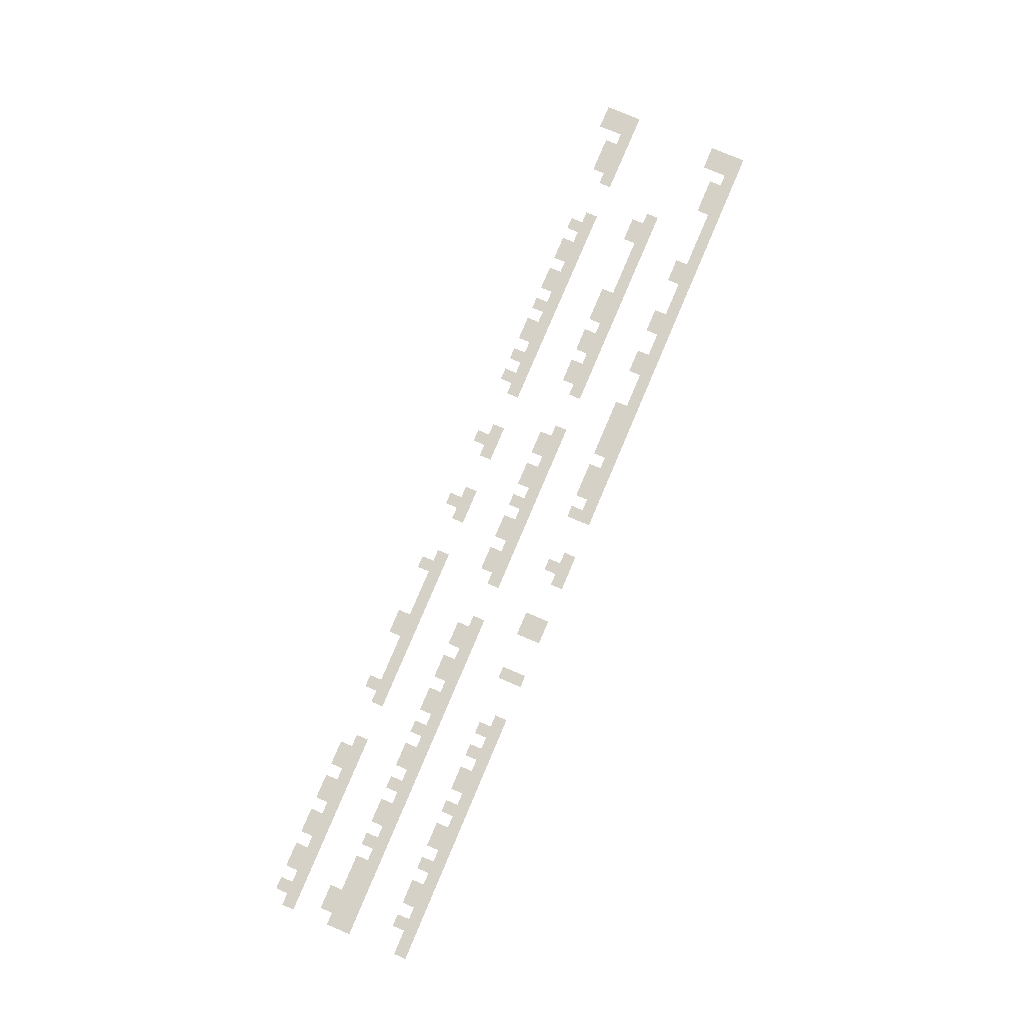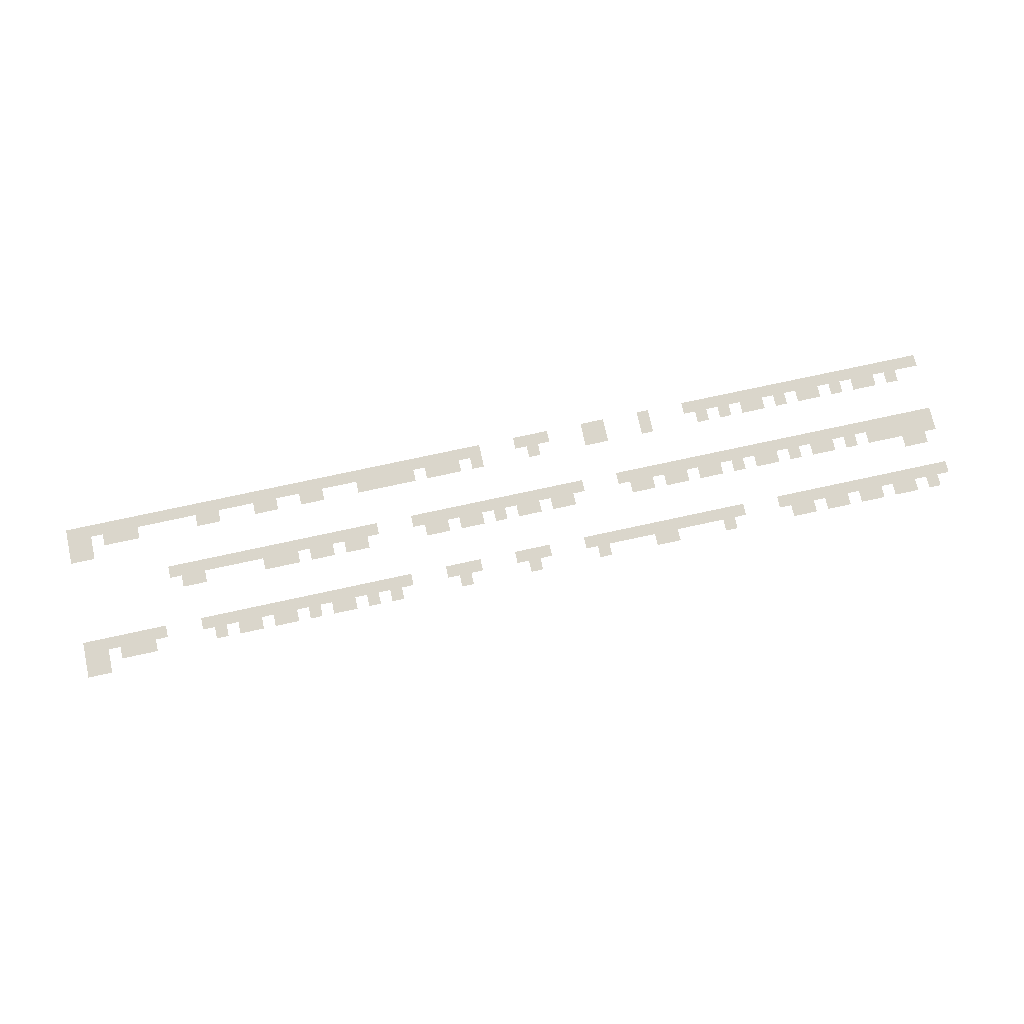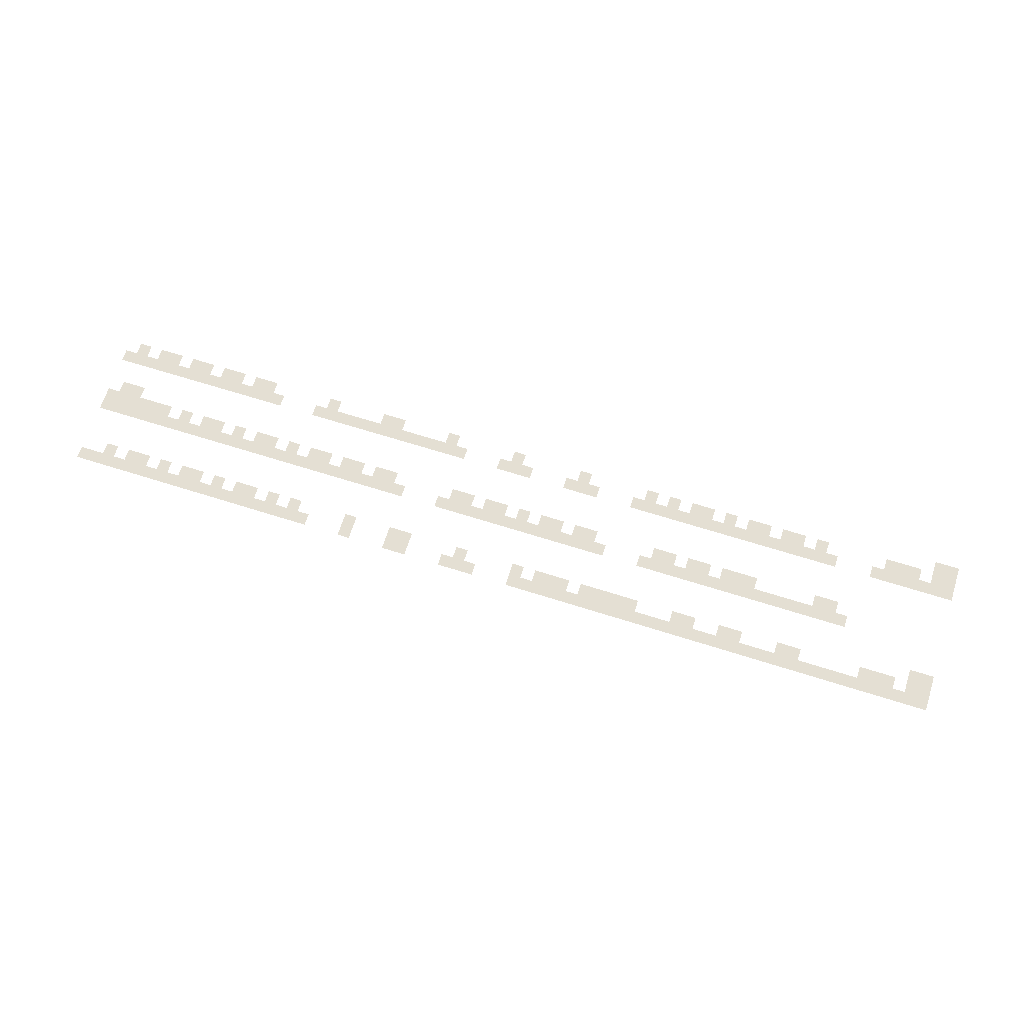
<metadata>
{"format":"obj","ext":"obj","renderer":"f3d","projection":"perspective","resolution":1024,"background":"white","views":[{"elev":78.7,"azim":-67.0,"up":"+Z"},{"elev":74.0,"azim":167.7,"up":"+Z"},{"elev":66.8,"azim":17.7,"up":"+Z"}]}
</metadata>
<code>
v 0 -240 0
v -80 -240 0
v -80 -160 0
v 0 -160 0
v -160 -240 0
v -160 -160 0
v 0 -320 0
v -80 -320 0
v -160 -320 0
v -240 -320 0
v -320 -320 0
v -320 -240 0
v -240 -240 0
v -400 -320 0
v -400 -240 0
v -480 -320 0
v -480 -240 0
v -880 -320 0
v -960 -320 0
v -960 -240 0
v -880 -240 0
v -1040 -320 0
v -1120 -320 0
v -1120 -240 0
v -1040 -240 0
v -1200 -320 0
v -1200 -240 0
v -1280 -320 0
v -1360 -320 0
v -1360 -240 0
v -1280 -240 0
v -1440 -320 0
v -1440 -240 0
v -1520 -320 0
v -1600 -320 0
v -1600 -240 0
v -1520 -240 0
v -1680 -320 0
v -1760 -320 0
v -1760 -240 0
v -1680 -240 0
v -1840 -320 0
v -1840 -240 0
v -1920 -320 0
v -2000 -320 0
v -2000 -240 0
v -1920 -240 0
v -2080 -320 0
v -2160 -320 0
v -2160 -240 0
v -2080 -240 0
v -2560 -320 0
v -2640 -320 0
v -2640 -240 0
v -2560 -240 0
v -3040 -320 0
v -3120 -320 0
v -3120 -240 0
v -3040 -240 0
v -3520 -320 0
v -3600 -320 0
v -3600 -240 0
v -3520 -240 0
v -3920 -320 0
v -4000 -320 0
v -4000 -240 0
v -3920 -240 0
v -4080 -320 0
v -4080 -240 0
v -4400 -320 0
v -4480 -320 0
v -4480 -240 0
v -4400 -240 0
v -4880 -320 0
v -4960 -320 0
v -4960 -240 0
v -4880 -240 0
v -5040 -320 0
v -5040 -240 0
v -5120 -320 0
v -5200 -320 0
v -5200 -240 0
v -5120 -240 0
v -5280 -320 0
v -5280 -240 0
v -5360 -320 0
v -5440 -320 0
v -5440 -240 0
v -5360 -240 0
v -5520 -320 0
v -5520 -240 0
v -5600 -320 0
v -5680 -320 0
v -5680 -240 0
v -5600 -240 0
v -5760 -320 0
v -5760 -240 0
v -5840 -320 0
v -5920 -320 0
v -5920 -240 0
v -5840 -240 0
v 0 -400 0
v -80 -400 0
v -160 -400 0
v -240 -400 0
v -320 -400 0
v -400 -400 0
v -480 -400 0
v -560 -400 0
v -560 -320 0
v -800 -400 0
v -880 -400 0
v -800 -320 0
v -960 -400 0
v -1040 -400 0
v -1120 -400 0
v -1200 -400 0
v -1280 -400 0
v -1360 -400 0
v -1440 -400 0
v -1520 -400 0
v -1600 -400 0
v -1680 -400 0
v -1760 -400 0
v -1840 -400 0
v -1920 -400 0
v -2000 -400 0
v -2080 -400 0
v -2160 -400 0
v -2240 -400 0
v -2240 -320 0
v -2480 -400 0
v -2560 -400 0
v -2480 -320 0
v -2640 -400 0
v -2720 -400 0
v -2720 -320 0
v -2960 -400 0
v -3040 -400 0
v -2960 -320 0
v -3120 -400 0
v -3200 -400 0
v -3200 -320 0
v -3440 -400 0
v -3520 -400 0
v -3440 -320 0
v -3600 -400 0
v -3680 -400 0
v -3680 -320 0
v -3760 -400 0
v -3760 -320 0
v -3840 -400 0
v -3840 -320 0
v -3920 -400 0
v -4000 -400 0
v -4080 -400 0
v -4160 -400 0
v -4160 -320 0
v -4240 -400 0
v -4240 -320 0
v -4320 -400 0
v -4320 -320 0
v -4400 -400 0
v -4480 -400 0
v -4560 -400 0
v -4560 -320 0
v -4800 -400 0
v -4880 -400 0
v -4800 -320 0
v -4960 -400 0
v -5040 -400 0
v -5120 -400 0
v -5200 -400 0
v -5280 -400 0
v -5360 -400 0
v -5440 -400 0
v -5520 -400 0
v -5600 -400 0
v -5680 -400 0
v -5760 -400 0
v -5840 -400 0
v -5920 -400 0
v -6000 -400 0
v -6000 -320 0
v -5760 -640 0
v -5840 -640 0
v -5840 -560 0
v -5760 -560 0
v -5920 -640 0
v -5920 -560 0
v -720 -720 0
v -800 -720 0
v -800 -640 0
v -720 -640 0
v -880 -720 0
v -880 -640 0
v -1280 -720 0
v -1360 -720 0
v -1360 -640 0
v -1280 -640 0
v -1440 -720 0
v -1440 -640 0
v -1520 -720 0
v -1520 -640 0
v -1600 -720 0
v -1680 -720 0
v -1680 -640 0
v -1600 -640 0
v -1760 -720 0
v -1760 -640 0
v -1840 -720 0
v -1920 -720 0
v -1920 -640 0
v -1840 -640 0
v -2000 -720 0
v -2000 -640 0
v -2400 -720 0
v -2480 -720 0
v -2480 -640 0
v -2400 -640 0
v -2560 -720 0
v -2560 -640 0
v -2640 -720 0
v -2720 -720 0
v -2720 -640 0
v -2640 -640 0
v -2800 -720 0
v -2800 -640 0
v -2880 -720 0
v -2960 -720 0
v -2960 -640 0
v -2880 -640 0
v -3040 -720 0
v -3120 -720 0
v -3120 -640 0
v -3040 -640 0
v -3200 -720 0
v -3200 -640 0
v -3280 -720 0
v -3360 -720 0
v -3360 -640 0
v -3280 -640 0
v -3440 -720 0
v -3440 -640 0
v -3840 -720 0
v -3920 -720 0
v -3920 -640 0
v -3840 -640 0
v -4000 -720 0
v -4000 -640 0
v -4080 -720 0
v -4160 -720 0
v -4160 -640 0
v -4080 -640 0
v -4240 -720 0
v -4240 -640 0
v -4320 -720 0
v -4400 -720 0
v -4400 -640 0
v -4320 -640 0
v -4480 -720 0
v -4480 -640 0
v -4560 -720 0
v -4640 -720 0
v -4640 -640 0
v -4560 -640 0
v -4720 -720 0
v -4800 -720 0
v -4800 -640 0
v -4720 -640 0
v -4880 -720 0
v -4880 -640 0
v -4960 -720 0
v -5040 -720 0
v -5040 -640 0
v -4960 -640 0
v -5120 -720 0
v -5200 -720 0
v -5200 -640 0
v -5120 -640 0
v -5280 -720 0
v -5280 -640 0
v -5360 -720 0
v -5440 -720 0
v -5440 -640 0
v -5360 -640 0
v -5520 -720 0
v -5600 -720 0
v -5600 -640 0
v -5520 -640 0
v -5680 -720 0
v -5680 -640 0
v -5760 -720 0
v -5840 -720 0
v -5920 -720 0
v -6000 -720 0
v -6000 -640 0
v -640 -800 0
v -720 -800 0
v -640 -720 0
v -800 -800 0
v -880 -800 0
v -960 -800 0
v -960 -720 0
v -1040 -800 0
v -1040 -720 0
v -1120 -800 0
v -1120 -720 0
v -1200 -800 0
v -1200 -720 0
v -1280 -800 0
v -1360 -800 0
v -1440 -800 0
v -1520 -800 0
v -1600 -800 0
v -1680 -800 0
v -1760 -800 0
v -1840 -800 0
v -1920 -800 0
v -2000 -800 0
v -2080 -800 0
v -2080 -720 0
v -2320 -800 0
v -2400 -800 0
v -2320 -720 0
v -2480 -800 0
v -2560 -800 0
v -2640 -800 0
v -2720 -800 0
v -2800 -800 0
v -2880 -800 0
v -2960 -800 0
v -3040 -800 0
v -3120 -800 0
v -3200 -800 0
v -3280 -800 0
v -3360 -800 0
v -3440 -800 0
v -3520 -800 0
v -3520 -720 0
v -3760 -800 0
v -3840 -800 0
v -3760 -720 0
v -3920 -800 0
v -4000 -800 0
v -4080 -800 0
v -4160 -800 0
v -4240 -800 0
v -4320 -800 0
v -4400 -800 0
v -4480 -800 0
v -4560 -800 0
v -4640 -800 0
v -4720 -800 0
v -4800 -800 0
v -4880 -800 0
v -4960 -800 0
v -5040 -800 0
v -5120 -800 0
v -5200 -800 0
v -5280 -800 0
v -5360 -800 0
v -5440 -800 0
v -5520 -800 0
v -5600 -800 0
v -5680 -800 0
v -5760 -800 0
v -5840 -800 0
v -5920 -800 0
v -6000 -800 0
v 0 -1040 0
v -80 -1040 0
v -80 -960 0
v 0 -960 0
v -160 -1040 0
v -160 -960 0
v 0 -1120 0
v -80 -1120 0
v -160 -1120 0
v -240 -1120 0
v -320 -1120 0
v -320 -1040 0
v -240 -1040 0
v -400 -1120 0
v -400 -1040 0
v -480 -1120 0
v -480 -1040 0
v -880 -1120 0
v -960 -1120 0
v -960 -1040 0
v -880 -1040 0
v -1040 -1120 0
v -1040 -1040 0
v -1280 -1120 0
v -1360 -1120 0
v -1360 -1040 0
v -1280 -1040 0
v -1440 -1120 0
v -1440 -1040 0
v -1600 -1120 0
v -1680 -1120 0
v -1680 -1040 0
v -1600 -1040 0
v -1760 -1120 0
v -1760 -1040 0
v -2000 -1120 0
v -2080 -1120 0
v -2080 -1040 0
v -2000 -1040 0
v -2160 -1120 0
v -2160 -1040 0
v -2240 -1120 0
v -2240 -1040 0
v -2320 -1120 0
v -2320 -1040 0
v -2400 -1120 0
v -2400 -1040 0
v -2480 -1120 0
v -2560 -1120 0
v -2560 -1040 0
v -2480 -1040 0
v -2640 -1120 0
v -2640 -1040 0
v -2720 -1120 0
v -2720 -1040 0
v -2800 -1120 0
v -2880 -1120 0
v -2880 -1040 0
v -2800 -1040 0
v -3200 -1120 0
v -3280 -1120 0
v -3280 -1040 0
v -3200 -1040 0
v -3600 -1120 0
v -3680 -1120 0
v -3680 -1040 0
v -3600 -1040 0
v -3760 -1120 0
v -3760 -1040 0
v -4000 -1120 0
v -4080 -1120 0
v -4080 -1040 0
v -4000 -1040 0
v -4400 -1120 0
v -4480 -1120 0
v -4480 -1040 0
v -4400 -1040 0
v -4560 -1120 0
v -4640 -1120 0
v -4640 -1040 0
v -4560 -1040 0
v -4720 -1120 0
v -4800 -1120 0
v -4800 -1040 0
v -4720 -1040 0
v -4880 -1120 0
v -4880 -1040 0
v -4960 -1120 0
v -5040 -1120 0
v -5040 -1040 0
v -4960 -1040 0
v -5120 -1120 0
v -5200 -1120 0
v -5200 -1040 0
v -5120 -1040 0
v -5280 -1120 0
v -5280 -1040 0
v -5360 -1120 0
v -5440 -1120 0
v -5440 -1040 0
v -5360 -1040 0
v -5520 -1120 0
v -5600 -1120 0
v -5600 -1040 0
v -5520 -1040 0
v -5680 -1120 0
v -5680 -1040 0
v -5760 -1120 0
v -5840 -1120 0
v -5840 -1040 0
v -5760 -1040 0
v 0 -1200 0
v -80 -1200 0
v -160 -1200 0
v -240 -1200 0
v -320 -1200 0
v -400 -1200 0
v -480 -1200 0
v -560 -1200 0
v -560 -1120 0
v -640 -1200 0
v -640 -1120 0
v -720 -1200 0
v -720 -1120 0
v -800 -1200 0
v -800 -1120 0
v -880 -1200 0
v -960 -1200 0
v -1040 -1200 0
v -1120 -1200 0
v -1120 -1120 0
v -1200 -1200 0
v -1200 -1120 0
v -1280 -1200 0
v -1360 -1200 0
v -1440 -1200 0
v -1520 -1200 0
v -1520 -1120 0
v -1600 -1200 0
v -1680 -1200 0
v -1760 -1200 0
v -1840 -1200 0
v -1840 -1120 0
v -1920 -1200 0
v -1920 -1120 0
v -2000 -1200 0
v -2080 -1200 0
v -2160 -1200 0
v -2240 -1200 0
v -2320 -1200 0
v -2400 -1200 0
v -2480 -1200 0
v -2560 -1200 0
v -2640 -1200 0
v -2720 -1200 0
v -2800 -1200 0
v -2880 -1200 0
v -3120 -1200 0
v -3200 -1200 0
v -3120 -1120 0
v -3280 -1200 0
v -3360 -1200 0
v -3360 -1120 0
v -3600 -1200 0
v -3680 -1200 0
v -3760 -1200 0
v -4000 -1200 0
v -4080 -1200 0
v -4320 -1200 0
v -4400 -1200 0
v -4320 -1120 0
v -4480 -1200 0
v -4560 -1200 0
v -4640 -1200 0
v -4720 -1200 0
v -4800 -1200 0
v -4880 -1200 0
v -4960 -1200 0
v -5040 -1200 0
v -5120 -1200 0
v -5200 -1200 0
v -5280 -1200 0
v -5360 -1200 0
v -5440 -1200 0
v -5520 -1200 0
v -5600 -1200 0
v -5680 -1200 0
v -5760 -1200 0
v -5840 -1200 0
v -5920 -1200 0
v -5920 -1120 0
v -6000 -1200 0
v -6000 -1120 0
g mesh_0001
f 1 2 3 4
f 2 5 6 3
f 7 8 2 1
f 8 9 5 2
f 10 11 12 13
f 11 14 15 12
f 14 16 17 15
f 18 19 20 21
f 22 23 24 25
f 23 26 27 24
f 28 29 30 31
f 29 32 33 30
f 34 35 36 37
f 38 39 40 41
f 39 42 43 40
f 44 45 46 47
f 48 49 50 51
f 52 53 54 55
f 56 57 58 59
f 60 61 62 63
f 64 65 66 67
f 65 68 69 66
f 70 71 72 73
f 74 75 76 77
f 75 78 79 76
f 80 81 82 83
f 81 84 85 82
f 86 87 88 89
f 87 90 91 88
f 92 93 94 95
f 93 96 97 94
f 98 99 100 101
f 102 103 8 7
f 103 104 9 8
f 104 105 10 9
f 105 106 11 10
f 106 107 14 11
f 107 108 16 14
f 108 109 110 16
f 111 112 18 113
f 112 114 19 18
f 114 115 22 19
f 115 116 23 22
f 116 117 26 23
f 117 118 28 26
f 118 119 29 28
f 119 120 32 29
f 120 121 34 32
f 121 122 35 34
f 122 123 38 35
f 123 124 39 38
f 124 125 42 39
f 125 126 44 42
f 126 127 45 44
f 127 128 48 45
f 128 129 49 48
f 129 130 131 49
f 132 133 52 134
f 133 135 53 52
f 135 136 137 53
f 138 139 56 140
f 139 141 57 56
f 141 142 143 57
f 144 145 60 146
f 145 147 61 60
f 147 148 149 61
f 148 150 151 149
f 150 152 153 151
f 152 154 64 153
f 154 155 65 64
f 155 156 68 65
f 156 157 158 68
f 157 159 160 158
f 159 161 162 160
f 161 163 70 162
f 163 164 71 70
f 164 165 166 71
f 167 168 74 169
f 168 170 75 74
f 170 171 78 75
f 171 172 80 78
f 172 173 81 80
f 173 174 84 81
f 174 175 86 84
f 175 176 87 86
f 176 177 90 87
f 177 178 92 90
f 178 179 93 92
f 179 180 96 93
f 180 181 98 96
f 181 182 99 98
f 182 183 184 99
f 185 186 187 188
f 186 189 190 187
f 191 192 193 194
f 192 195 196 193
f 197 198 199 200
f 198 201 202 199
f 201 203 204 202
f 205 206 207 208
f 206 209 210 207
f 211 212 213 214
f 212 215 216 213
f 217 218 219 220
f 218 221 222 219
f 223 224 225 226
f 224 227 228 225
f 229 230 231 232
f 233 234 235 236
f 234 237 238 235
f 239 240 241 242
f 240 243 244 241
f 245 246 247 248
f 246 249 250 247
f 251 252 253 254
f 252 255 256 253
f 257 258 259 260
f 258 261 262 259
f 263 264 265 266
f 267 268 269 270
f 268 271 272 269
f 273 274 275 276
f 277 278 279 280
f 278 281 282 279
f 283 284 285 286
f 287 288 289 290
f 288 291 292 289
f 291 293 185 292
f 293 294 186 185
f 294 295 189 186
f 295 296 297 189
f 298 299 191 300
f 299 301 192 191
f 301 302 195 192
f 302 303 304 195
f 303 305 306 304
f 305 307 308 306
f 307 309 310 308
f 309 311 197 310
f 311 312 198 197
f 312 313 201 198
f 313 314 203 201
f 314 315 205 203
f 315 316 206 205
f 316 317 209 206
f 317 318 211 209
f 318 319 212 211
f 319 320 215 212
f 320 321 322 215
f 323 324 217 325
f 324 326 218 217
f 326 327 221 218
f 327 328 223 221
f 328 329 224 223
f 329 330 227 224
f 330 331 229 227
f 331 332 230 229
f 332 333 233 230
f 333 334 234 233
f 334 335 237 234
f 335 336 239 237
f 336 337 240 239
f 337 338 243 240
f 338 339 340 243
f 341 342 245 343
f 342 344 246 245
f 344 345 249 246
f 345 346 251 249
f 346 347 252 251
f 347 348 255 252
f 348 349 257 255
f 349 350 258 257
f 350 351 261 258
f 351 352 263 261
f 352 353 264 263
f 353 354 267 264
f 354 355 268 267
f 355 356 271 268
f 356 357 273 271
f 357 358 274 273
f 358 359 277 274
f 359 360 278 277
f 360 361 281 278
f 361 362 283 281
f 362 363 284 283
f 363 364 287 284
f 364 365 288 287
f 365 366 291 288
f 366 367 293 291
f 367 368 294 293
f 368 369 295 294
f 369 370 296 295
f 371 372 373 374
f 372 375 376 373
f 377 378 372 371
f 378 379 375 372
f 380 381 382 383
f 381 384 385 382
f 384 386 387 385
f 388 389 390 391
f 389 392 393 390
f 394 395 396 397
f 395 398 399 396
f 400 401 402 403
f 401 404 405 402
f 406 407 408 409
f 407 410 411 408
f 410 412 413 411
f 412 414 415 413
f 414 416 417 415
f 418 419 420 421
f 419 422 423 420
f 422 424 425 423
f 426 427 428 429
f 430 431 432 433
f 434 435 436 437
f 435 438 439 436
f 440 441 442 443
f 444 445 446 447
f 448 449 450 451
f 452 453 454 455
f 453 456 457 454
f 458 459 460 461
f 462 463 464 465
f 463 466 467 464
f 468 469 470 471
f 472 473 474 475
f 473 476 477 474
f 478 479 480 481
f 482 483 378 377
f 483 484 379 378
f 484 485 380 379
f 485 486 381 380
f 486 487 384 381
f 487 488 386 384
f 488 489 490 386
f 489 491 492 490
f 491 493 494 492
f 493 495 496 494
f 495 497 388 496
f 497 498 389 388
f 498 499 392 389
f 499 500 501 392
f 500 502 503 501
f 502 504 394 503
f 504 505 395 394
f 505 506 398 395
f 506 507 508 398
f 507 509 400 508
f 509 510 401 400
f 510 511 404 401
f 511 512 513 404
f 512 514 515 513
f 514 516 406 515
f 516 517 407 406
f 517 518 410 407
f 518 519 412 410
f 519 520 414 412
f 520 521 416 414
f 521 522 418 416
f 522 523 419 418
f 523 524 422 419
f 524 525 424 422
f 525 526 426 424
f 526 527 427 426
f 528 529 430 530
f 529 531 431 430
f 531 532 533 431
f 534 535 435 434
f 535 536 438 435
f 537 538 441 440
f 539 540 444 541
f 540 542 445 444
f 542 543 448 445
f 543 544 449 448
f 544 545 452 449
f 545 546 453 452
f 546 547 456 453
f 547 548 458 456
f 548 549 459 458
f 549 550 462 459
f 550 551 463 462
f 551 552 466 463
f 552 553 468 466
f 553 554 469 468
f 554 555 472 469
f 555 556 473 472
f 556 557 476 473
f 557 558 478 476
f 558 559 479 478
f 559 560 561 479
f 560 562 563 561

</code>
